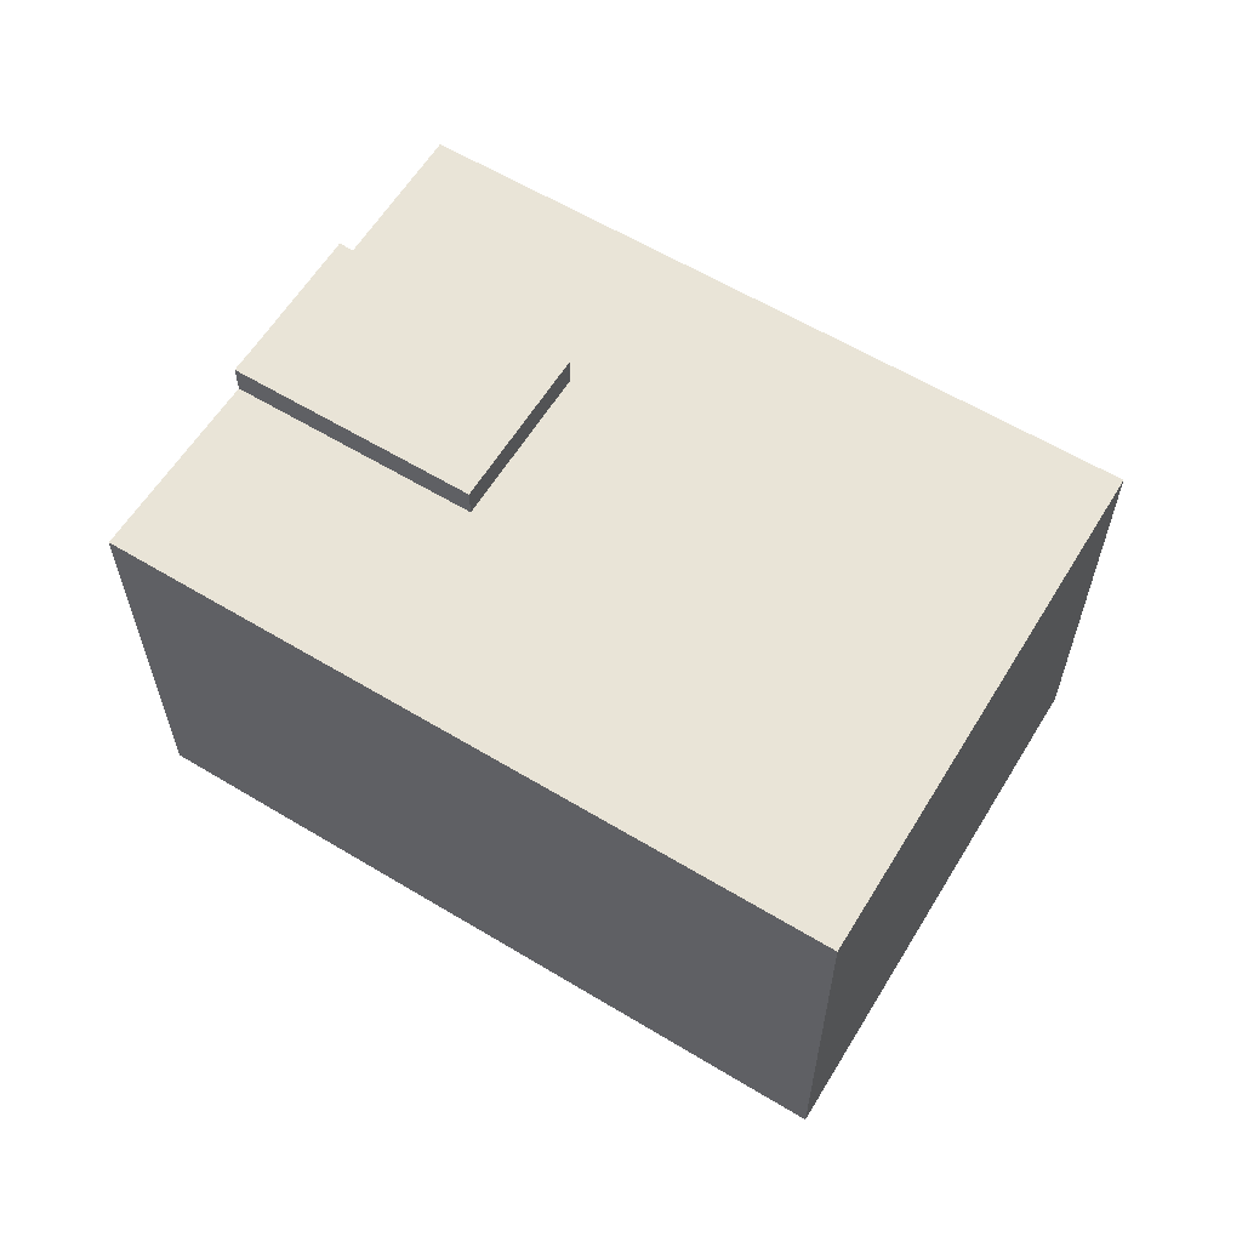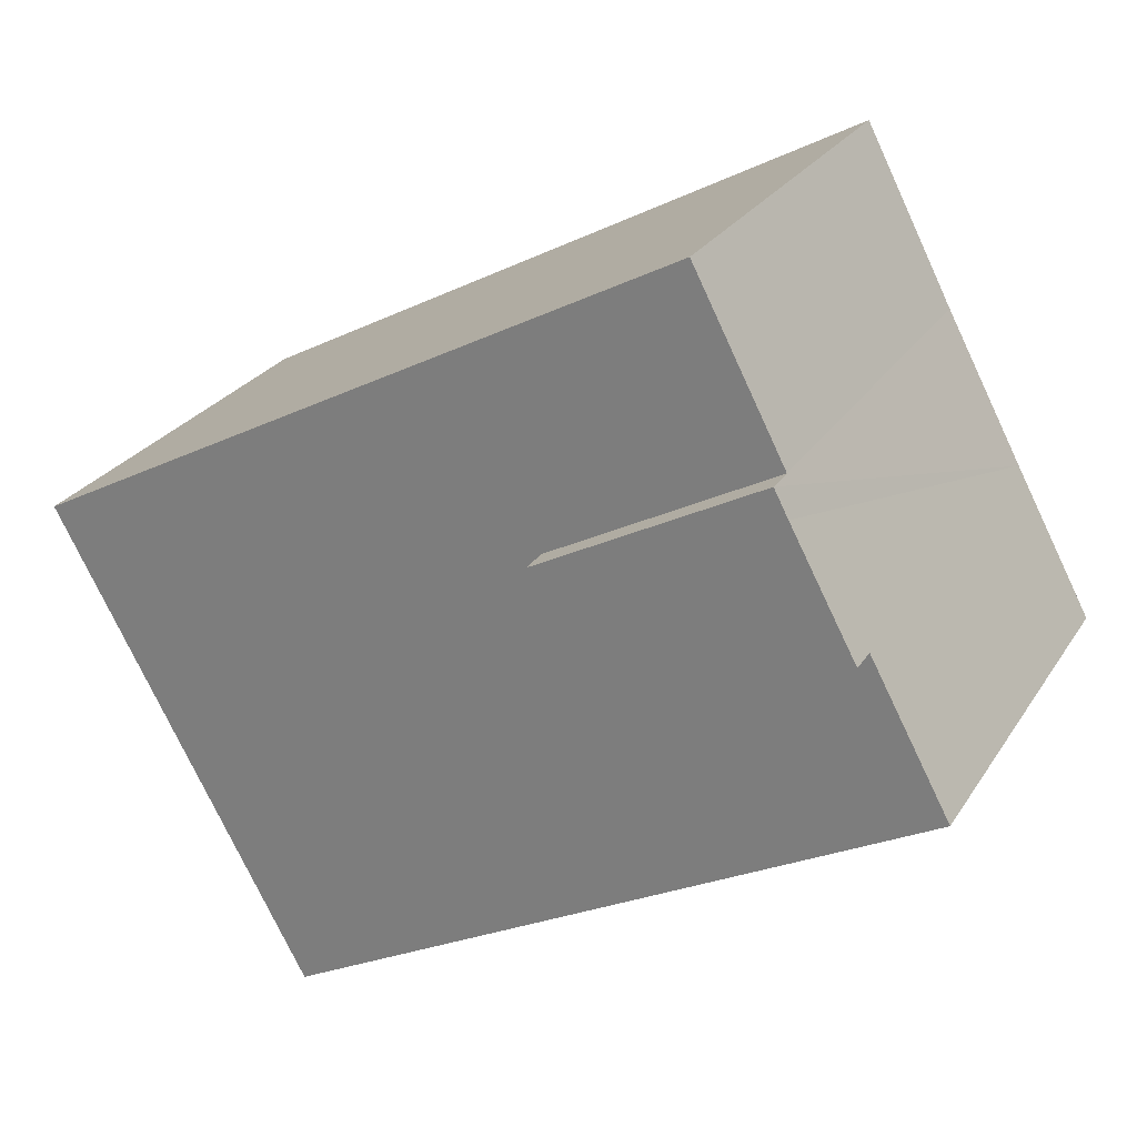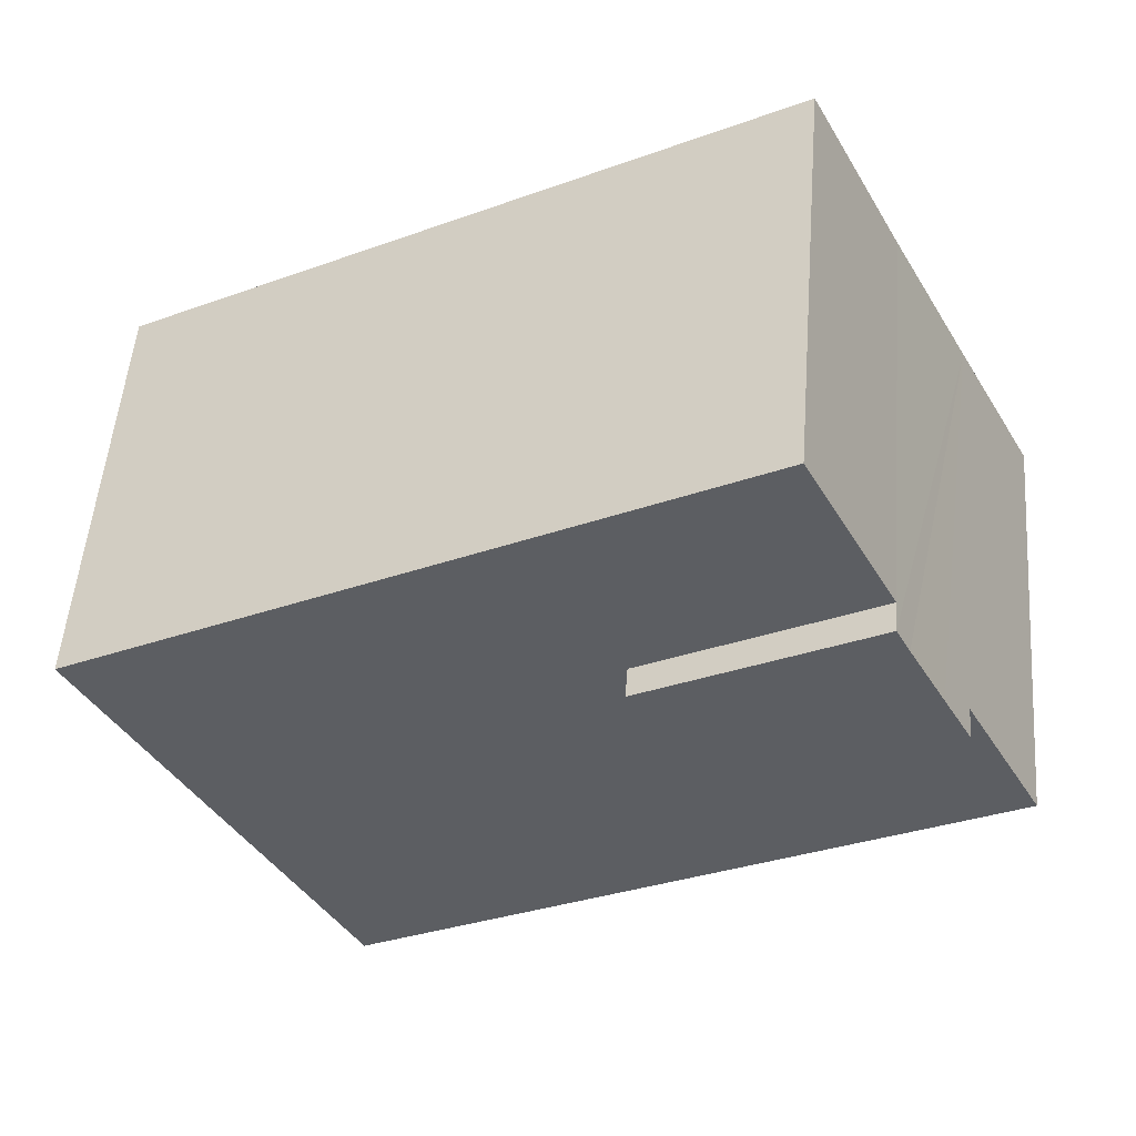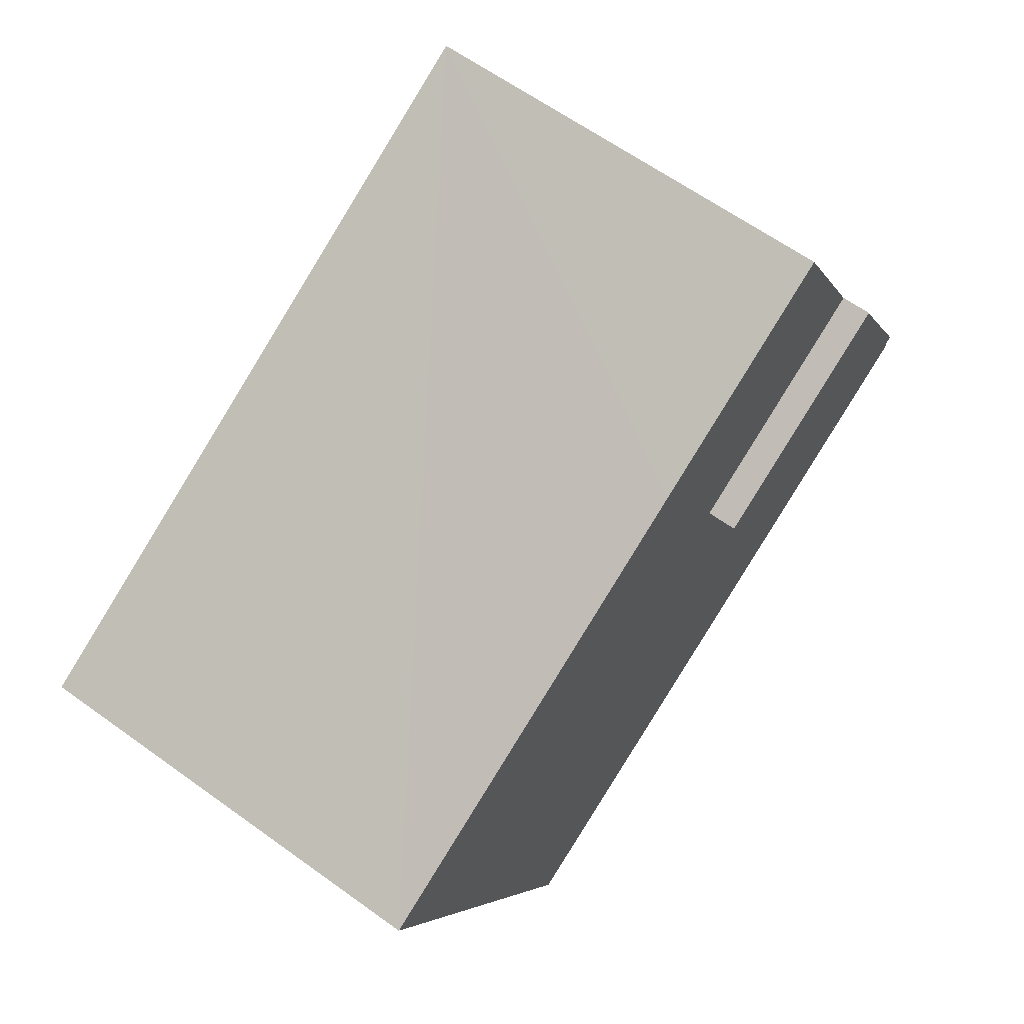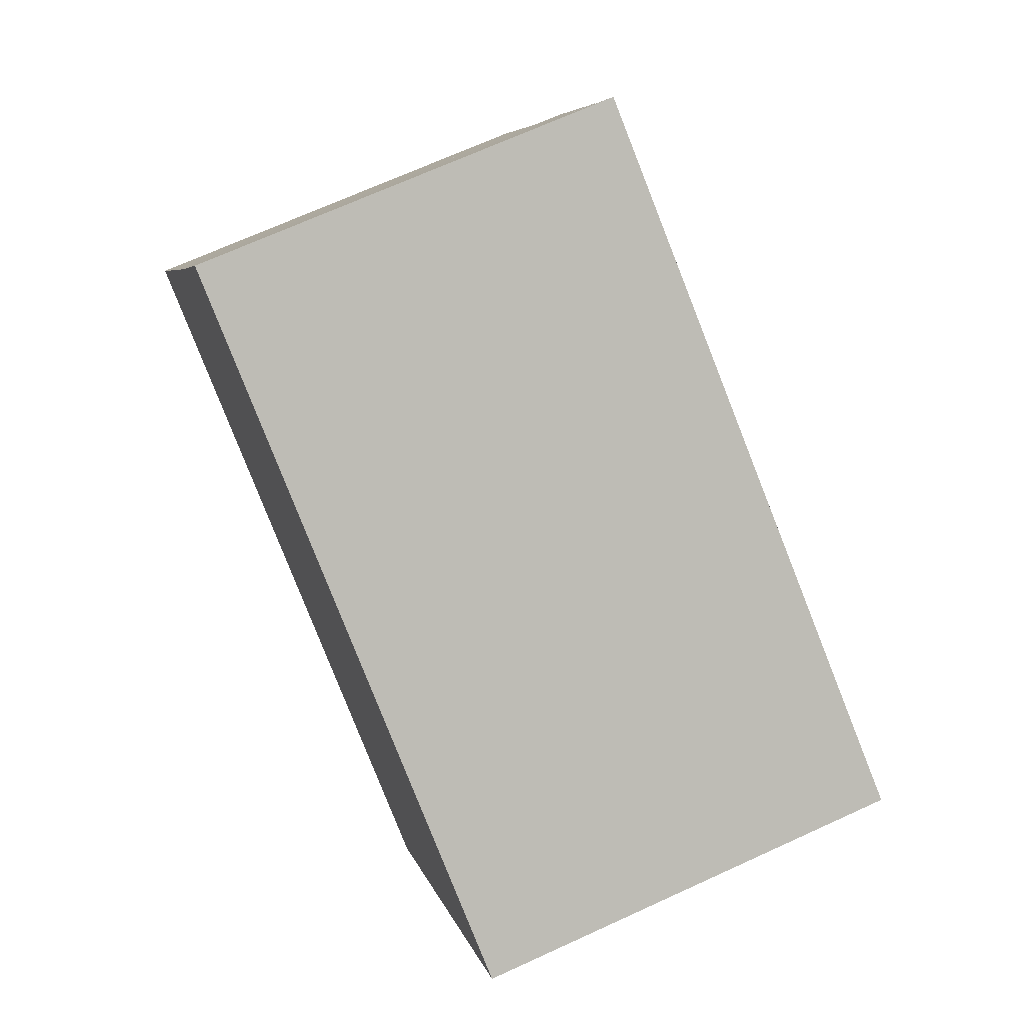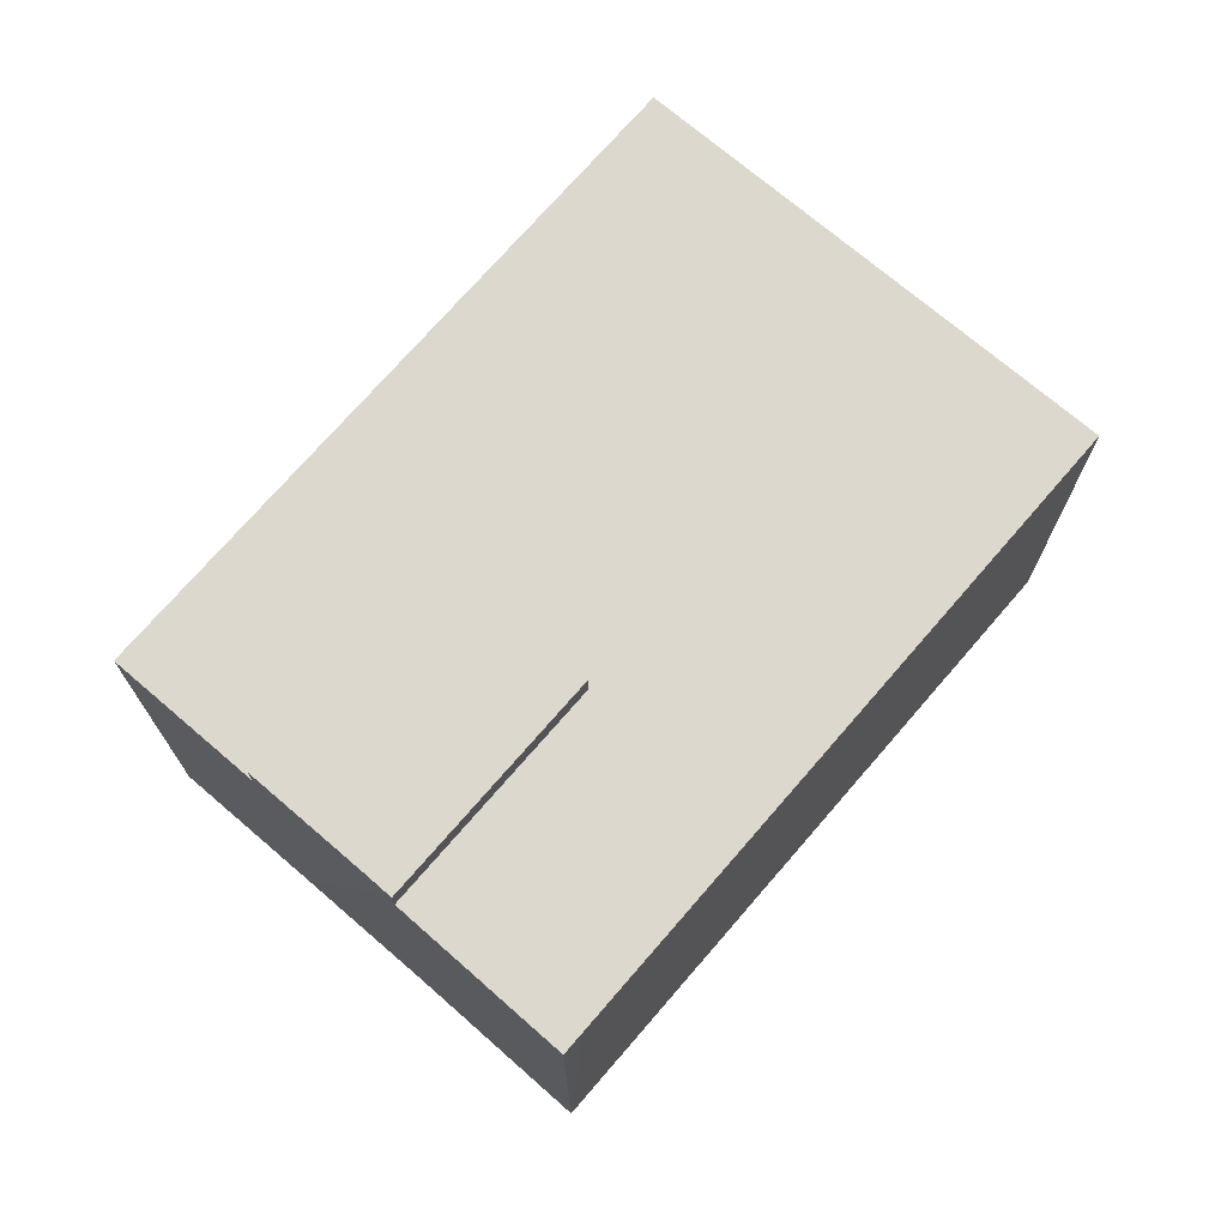
<metadata>
{"format":"obj","ext":"obj","renderer":"f3d","projection":"perspective","resolution":1024,"background":"white","views":[{"elev":60.8,"azim":59.8,"up":"+Y"},{"elev":26.1,"azim":-154.5,"up":"+Z"},{"elev":52.1,"azim":-175.5,"up":"+Z"},{"elev":62.2,"azim":126.3,"up":"+Z"},{"elev":69.5,"azim":65.4,"up":"+Z"},{"elev":72.5,"azim":-21.0,"up":"+Y"}]}
</metadata>
<code>
v  1.914 10.95 3.54
v  9.206 10.95 4.207
v  7.305 10.95 0.655
v  2.596 10.95 4.801
v  3.481 10.95 6.446
v  3.819 10.95 7.092
v  1.914 -2.168e-16 3.54
v  3.819 -4.343e-16 7.092
v  2.596 -2.94e-16 4.801
v  3.481 -3.947e-16 6.446
v  9.206 -2.576e-16 4.207
v  7.305 -4.011e-17 0.655
v  5.4 10.23 -2.904
v  16.91 10.23 -5.948
v  15.59 10.23 -8.382
v  0.63 10.23 -0.339
v  0 10.23 6.264e-16
v  1.914 10.23 3.54
v  7.305 10.23 0.655
v  20.79 10.23 1.197
v  9.206 10.23 4.207
v  3.819 10.23 7.092
v  5.985 10.23 11.23
v  21.68 10.23 2.831
v  11.41 10.23 8.33
v  6.535 10.23 10.94
v  15.59 5.133e-16 -8.382
v  5.4 1.778e-16 -2.904
v  0 0 0
v  0.63 2.076e-17 -0.339
v  5.985 -6.879e-16 11.23
v  6.535 -6.699e-16 10.94
v  11.41 -5.101e-16 8.33
v  21.68 -1.733e-16 2.831
v  20.79 -7.33e-17 1.197
v  16.91 3.642e-16 -5.948
g defaultobject
f 1 2 3
f 2 1 4
f 2 4 5
f 2 5 6
f 7 4 1
f 4 7 5
f 5 7 6
f 6 7 8
f 8 7 9
f 8 9 10
f 8 2 6
f 2 8 11
f 11 3 2
f 3 11 12
f 12 1 3
f 1 12 7
f 10 11 8
f 11 10 9
f 11 9 7
f 11 7 12
f 13 14 15
f 14 13 16
f 14 16 17
f 14 17 18
f 14 18 19
f 19 20 14
f 20 19 21
f 20 21 22
f 20 22 23
f 20 23 24
f 24 23 25
f 25 23 26
f 11 22 21
f 22 11 8
f 27 13 15
f 13 27 28
f 13 28 16
f 16 28 17
f 17 28 29
f 29 28 30
f 8 23 22
f 23 8 31
f 29 18 17
f 18 29 7
f 12 21 19
f 21 12 11
f 31 26 23
f 26 31 25
f 25 31 24
f 24 31 32
f 24 32 33
f 24 33 34
f 7 19 18
f 19 7 12
f 34 20 24
f 20 34 14
f 14 34 15
f 15 34 35
f 15 35 36
f 15 36 27
f 30 7 29
f 7 30 28
f 7 28 12
f 12 28 27
f 12 27 11
f 11 27 33
f 33 27 36
f 33 36 34
f 34 36 35
f 11 31 8
f 31 11 32
f 32 11 33

</code>
